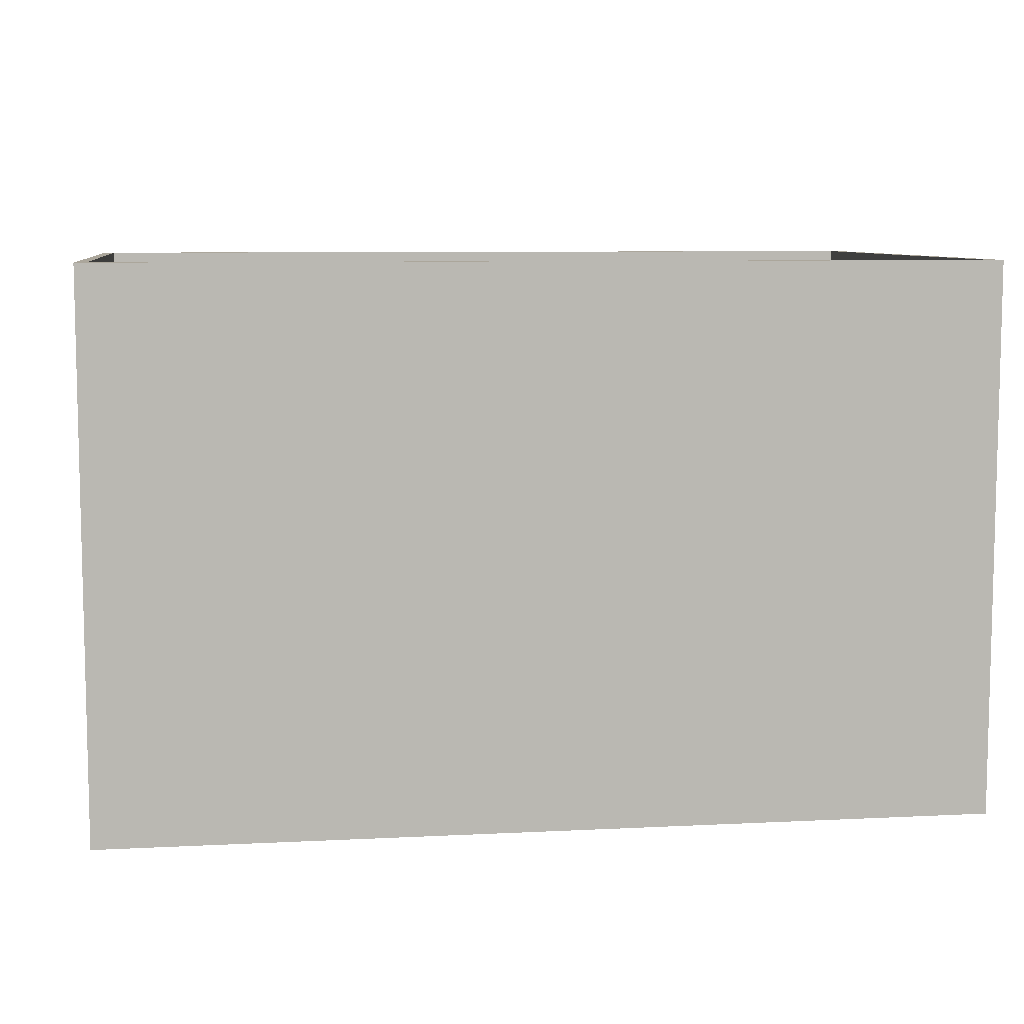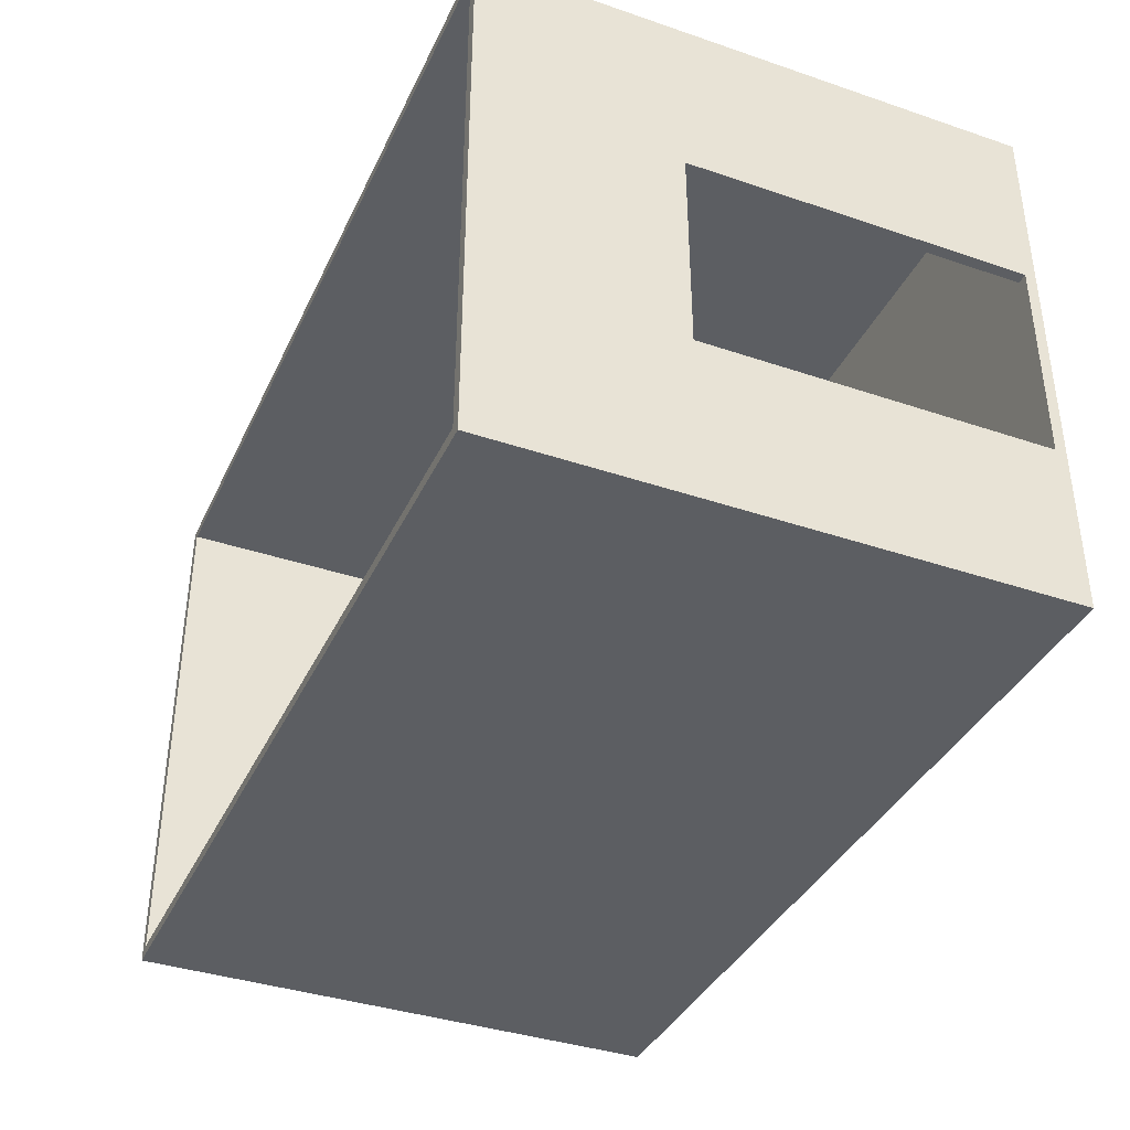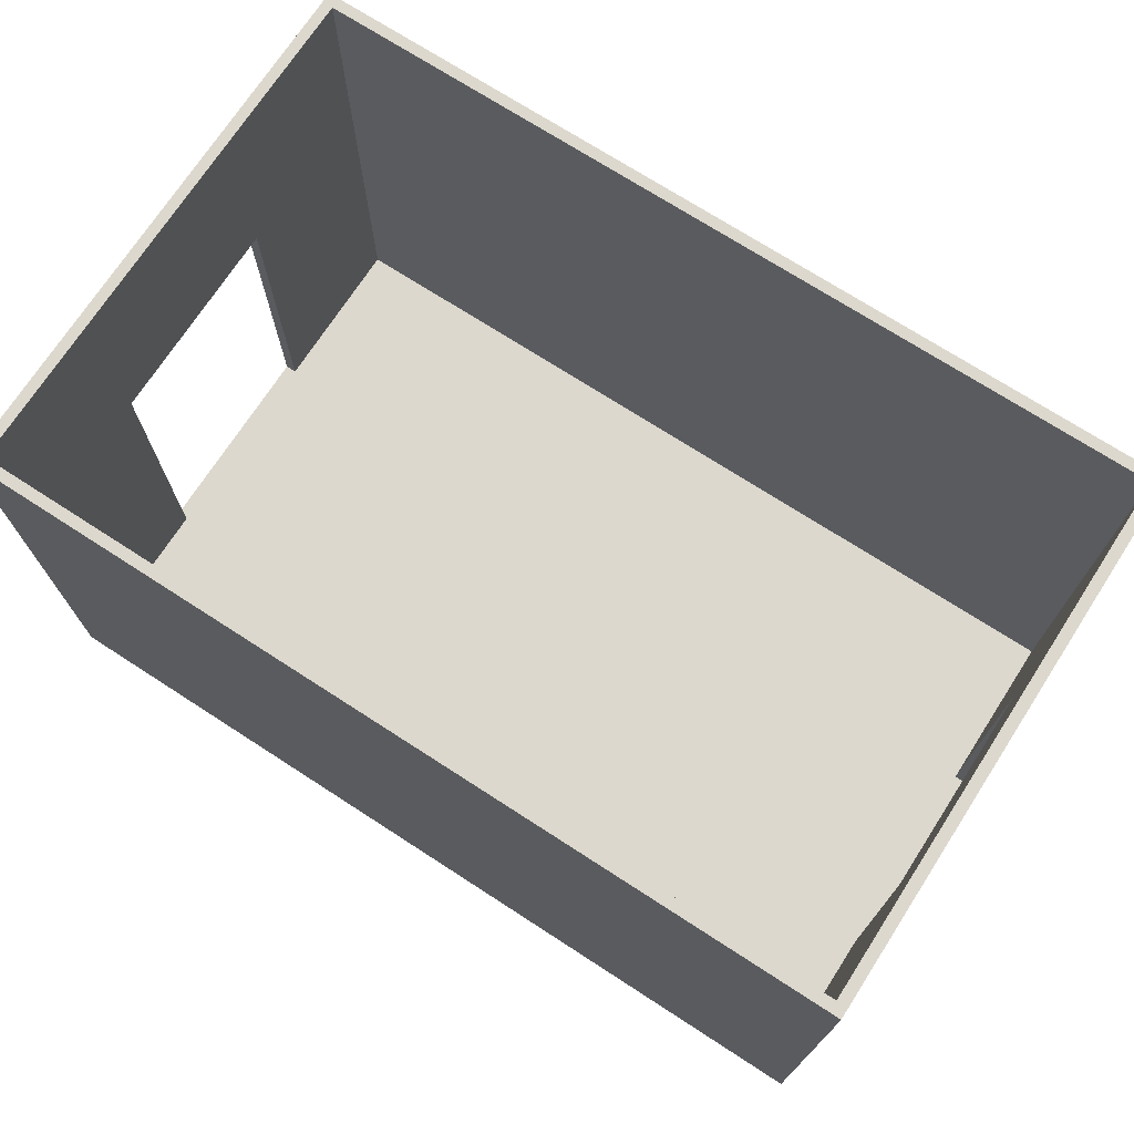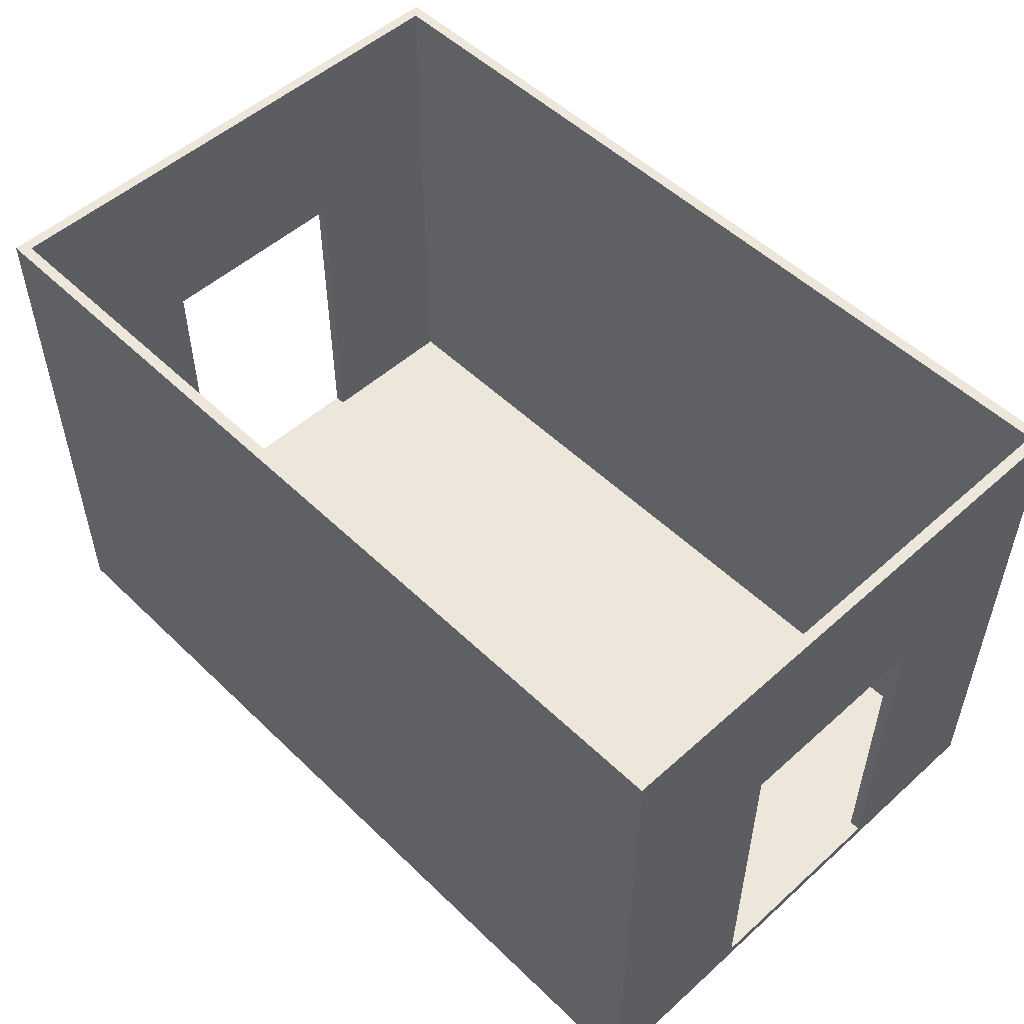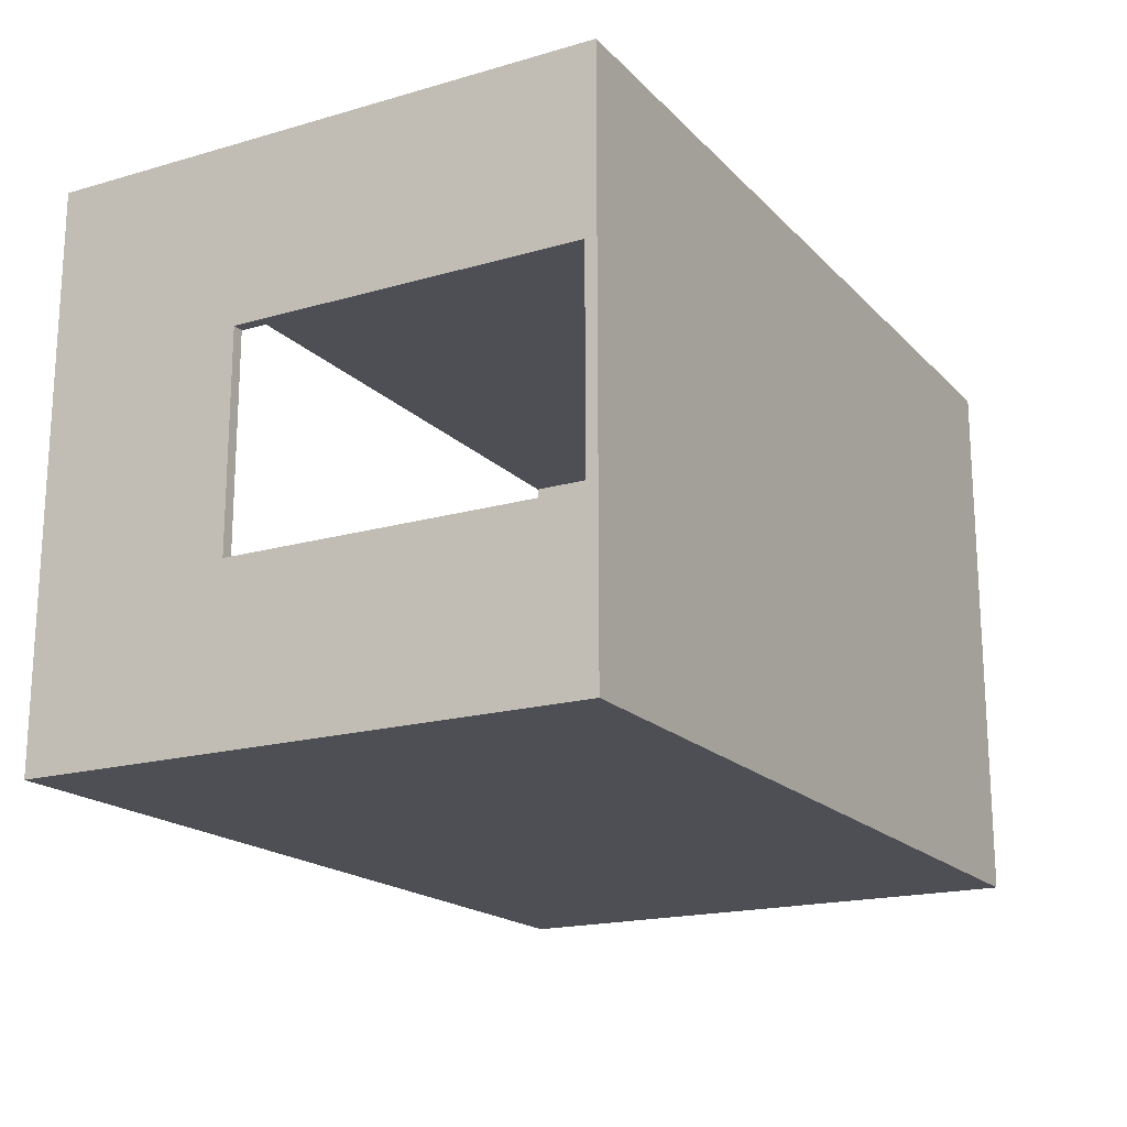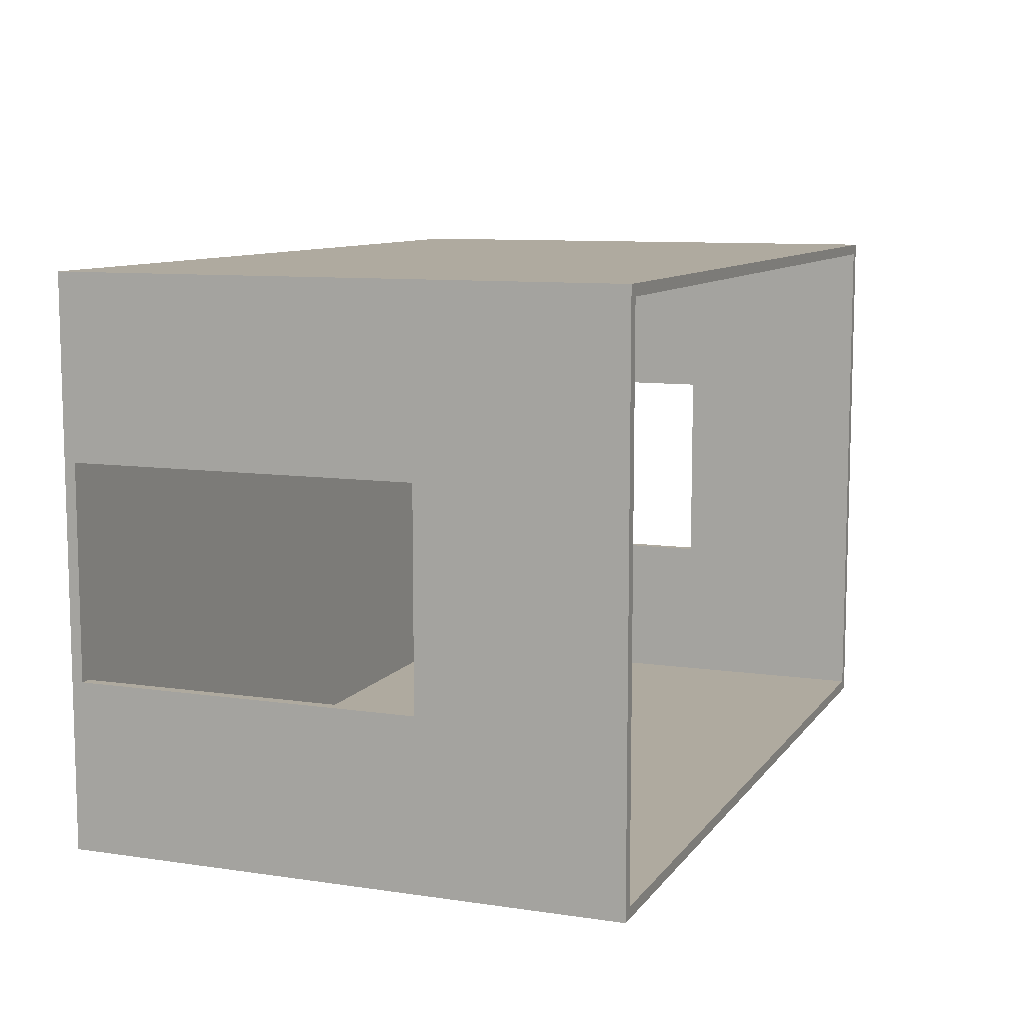
<metadata>
{"format":"obj","ext":"obj","renderer":"f3d","projection":"perspective","resolution":1024,"background":"white","views":[{"elev":8.0,"azim":172.0,"up":"+Y"},{"elev":-38.0,"azim":-113.3,"up":"+Z"},{"elev":72.2,"azim":-147.1,"up":"+Y"},{"elev":52.1,"azim":46.0,"up":"+Y"},{"elev":-18.3,"azim":-60.9,"up":"+Z"},{"elev":9.5,"azim":111.1,"up":"+Z"}]}
</metadata>
<code>
o
v -4 0 2.5
v -4 0 -2.5
v -4 0.1 0.9
v -4 0.1 -1
v -4 3.2 0.9
v -4 3.2 -1
v -4 5 2.5
v -4 5 -2.5
v 3.9 0.1 2.4
v 3.9 0.1 0.9
v 3.9 0.1 -1
v 3.9 0.1 -2.4
v 3.9 3.2 0.9
v 3.9 3.2 -1
v 3.9 5 2.4
v 3.9 5 -2.4
v -3.9 0.1 2.4
v -3.9 0.1 0.9
v -3.9 0.1 -1
v -3.9 0.1 -2.4
v -3.9 3.2 0.9
v -3.9 3.2 -1
v -3.9 5 2.4
v -3.9 5 -2.4
v 4 0 2.5
v 4 0 -2.5
v 4 0.1 0.9
v 4 0.1 -1
v 4 3.2 0.9
v 4 3.2 -1
v 4 5 2.5
v 4 5 -2.5
v -4 0 2.5
v -4 5 2.5
v 4 0 2.5
v 4 5 2.5
v -4 0.1 -1
v -4 3.2 -1
v -3.9 0.1 -1
v -3.9 3.2 -1
v 3.9 0.1 -1
v 3.9 3.2 -1
v 4 0.1 -1
v 4 3.2 -1
v -3.9 0.1 -2.4
v -3.9 5 -2.4
v 3.9 0.1 -2.4
v 3.9 5 -2.4
v -3.9 0.1 2.4
v -3.9 5 2.4
v 3.9 0.1 2.4
v 3.9 5 2.4
v -4 0.1 0.9
v -4 3.2 0.9
v -3.9 0.1 0.9
v -3.9 3.2 0.9
v 3.9 0.1 0.9
v 3.9 3.2 0.9
v 4 0.1 0.9
v 4 3.2 0.9
v -4 0 -2.5
v -4 5 -2.5
v 4 0 -2.5
v 4 5 -2.5
v -4 0 2.5
v 4 0 2.5
v -4 0 -2.5
v 4 0 -2.5
v -4 3.2 0.9
v -3.9 3.2 0.9
v 3.9 3.2 0.9
v 4 3.2 0.9
v -4 3.2 -1
v -3.9 3.2 -1
v 3.9 3.2 -1
v 4 3.2 -1
v -3.9 0.1 2.4
v 3.9 0.1 2.4
v -4 0.1 0.9
v -3.9 0.1 0.9
v 3.9 0.1 0.9
v 4 0.1 0.9
v -4 0.1 -1
v -3.9 0.1 -1
v 3.9 0.1 -1
v 4 0.1 -1
v -3.9 0.1 -2.4
v 3.9 0.1 -2.4
v -4 5 2.5
v 4 5 2.5
v -3.9 5 2.4
v 3.9 5 2.4
v -3.9 5 -2.4
v 3.9 5 -2.4
v -4 5 -2.5
v 4 5 -2.5
f 3 2 1
f 4 2 3
f 5 3 1
f 6 2 4
f 7 5 1
f 7 6 5
f 8 2 6
f 8 6 7
f 13 10 9
f 14 12 11
f 15 13 9
f 15 14 13
f 16 12 14
f 16 14 15
f 17 18 21
f 19 20 22
f 17 21 23
f 21 22 23
f 22 20 24
f 23 22 24
f 25 26 27
f 27 26 28
f 25 27 29
f 28 26 30
f 25 29 31
f 29 30 31
f 30 26 32
f 31 30 32
f 35 34 33
f 36 34 35
f 39 38 37
f 40 38 39
f 43 42 41
f 44 42 43
f 47 46 45
f 48 46 47
f 49 50 51
f 51 50 52
f 53 54 55
f 55 54 56
f 57 58 59
f 59 58 60
f 61 62 63
f 63 62 64
f 67 66 65
f 68 66 67
f 73 70 69
f 74 70 73
f 75 72 71
f 76 72 75
f 77 78 80
f 80 78 81
f 79 80 83
f 81 82 83
f 80 81 83
f 83 82 84
f 84 82 85
f 85 82 86
f 84 85 87
f 87 85 88
f 89 90 91
f 91 90 92
f 89 91 93
f 92 90 94
f 89 93 95
f 93 94 95
f 94 90 96
f 95 94 96

</code>
